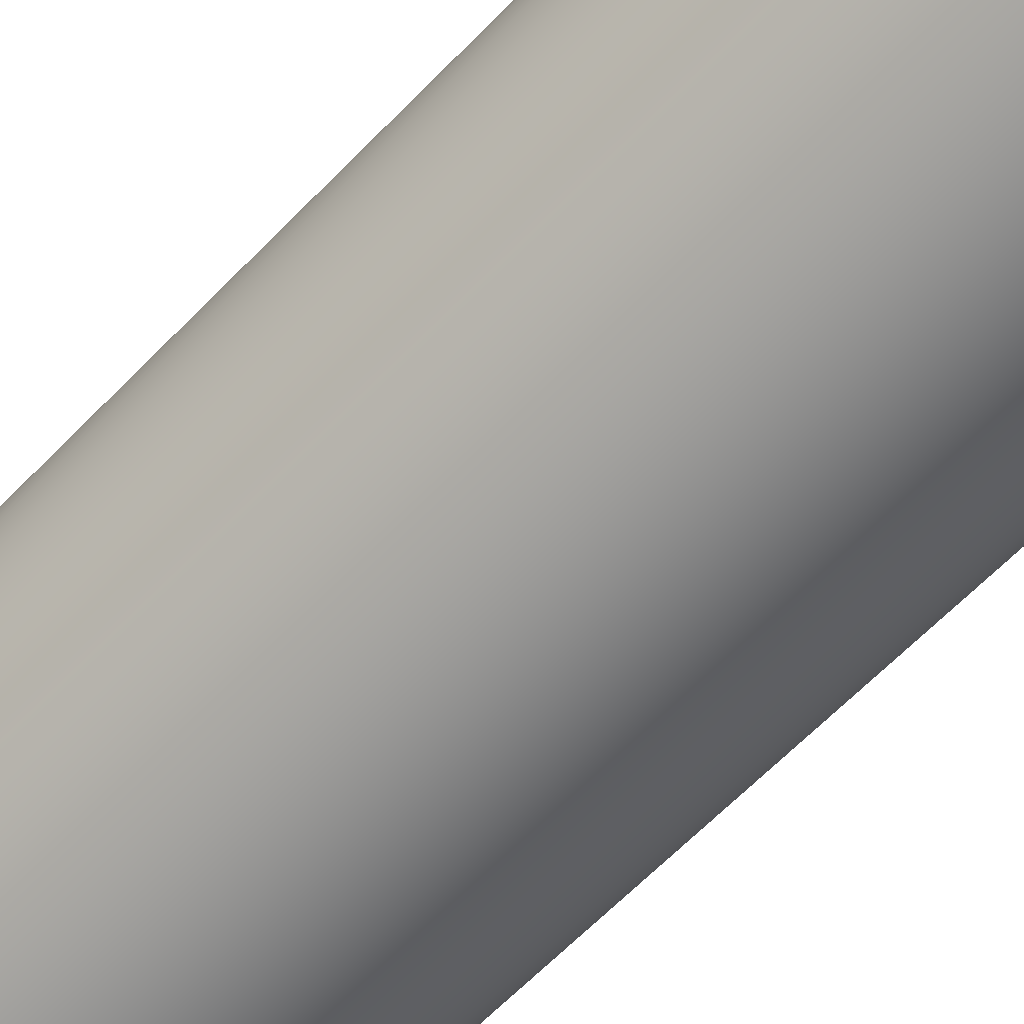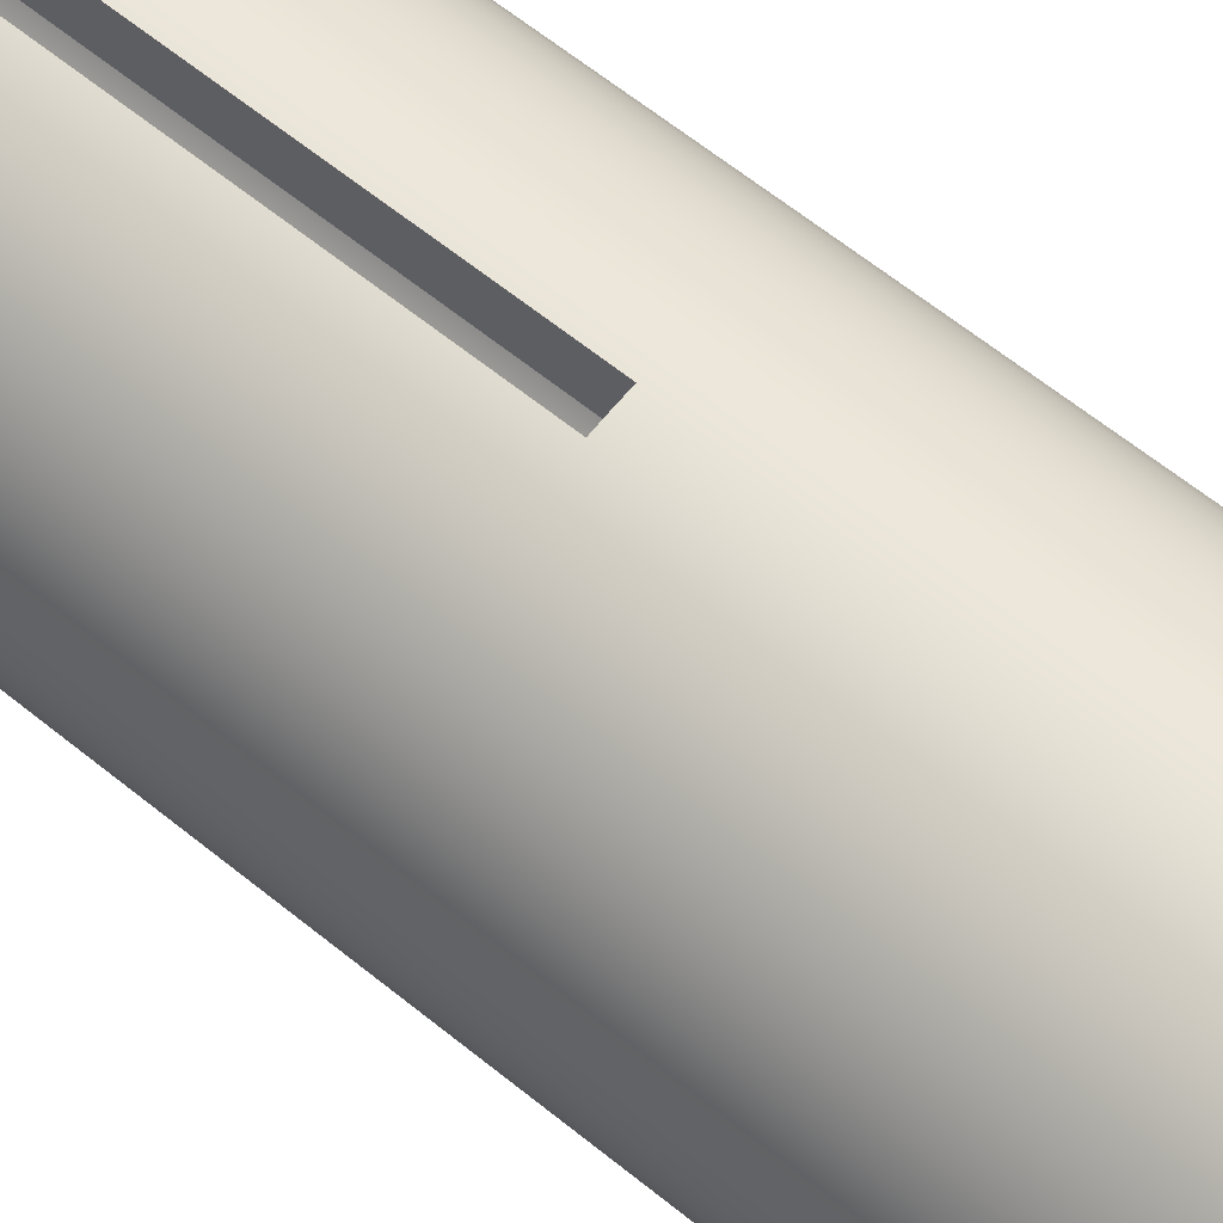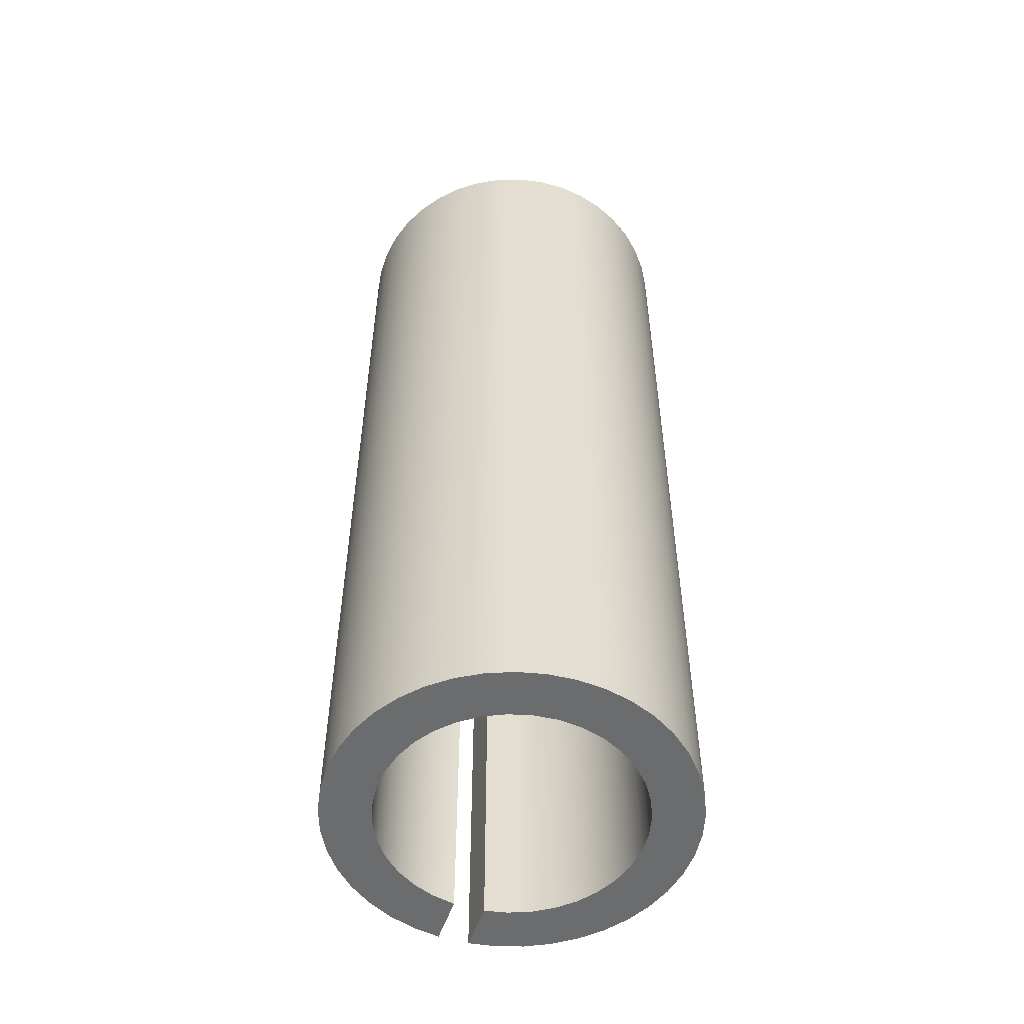
<metadata>
{"format":"obj","ext":"obj","renderer":"f3d","projection":"perspective","resolution":1024,"background":"white","views":[{"elev":-63.9,"azim":-44.0,"up":"+Z"},{"elev":64.5,"azim":129.0,"up":"+Z"},{"elev":-53.6,"azim":161.3,"up":"+Y"}]}
</metadata>
<code>
v 0.02032 0.635 0.1715
v 0.02032 0 0.1715
v 0.02032 0 0.2379
v 0.02032 0.635 0.2379
v -0.02032 0.635 0.1715
v -0.006787 0.635 0.1726
v 0.006787 0.635 0.1726
v 0.02032 0.635 0.1715
v 0.02032 0.635 0.2379
v 0.006781 0.635 0.2387
v -0.006781 0.635 0.2387
v -0.02032 0.635 0.2379
v -0.08001 0.9525 -9.798e-18
v -0.07728 0.9525 0.02071
v -0.06929 0.9525 0.04
v -0.05658 0.9525 0.05658
v -0.04 0.9525 0.06929
v -0.02071 0.9525 0.07728
v 1.47e-17 0.9525 0.08001
v 0.02071 0.9525 0.07728
v 0.04 0.9525 0.06929
v 0.05658 0.9525 0.05658
v 0.06929 0.9525 0.04
v 0.07728 0.9525 0.02071
v 0.08001 0.9525 -9.798e-18
v 0.07728 0.9525 -0.02071
v 0.06929 0.9525 -0.04
v 0.05658 0.9525 -0.05658
v 0.04 0.9525 -0.06929
v 0.02071 0.9525 -0.07728
v 1.287e-17 0.9525 -0.08001
v -0.02071 0.9525 -0.07728
v -0.04 0.9525 -0.06929
v -0.05658 0.9525 -0.05658
v -0.06929 0.9525 -0.04
v -0.07728 0.9525 -0.02071
v -0.1727 0.9525 -2.115e-17
v -0.1699 0.9525 -0.03084
v -0.1617 0.9525 -0.06069
v -0.1483 0.9525 -0.08859
v -0.1301 0.9525 -0.1136
v -0.1077 0.9525 -0.135
v -0.08185 0.9525 -0.1521
v -0.05337 0.9525 -0.1643
v -0.02318 0.9525 -0.1712
v 0.007749 0.9525 -0.1725
v 0.03843 0.9525 -0.1684
v 0.06788 0.9525 -0.1588
v 0.09515 0.9525 -0.1441
v 0.1194 0.9525 -0.1248
v 0.1397 0.9525 -0.1015
v 0.1556 0.9525 -0.07494
v 0.1665 0.9525 -0.04595
v 0.172 0.9525 -0.01548
v 0.172 0.9525 0.01548
v 0.1665 0.9525 0.04595
v 0.1556 0.9525 0.07494
v 0.1397 0.9525 0.1015
v 0.1194 0.9525 0.1248
v 0.09515 0.9525 0.1441
v 0.06788 0.9525 0.1588
v 0.03843 0.9525 0.1684
v 0.007749 0.9525 0.1725
v -0.02318 0.9525 0.1712
v -0.05337 0.9525 0.1643
v -0.08185 0.9525 0.1521
v -0.1077 0.9525 0.135
v -0.1301 0.9525 0.1136
v -0.1483 0.9525 0.08859
v -0.1617 0.9525 0.06069
v -0.1699 0.9525 0.03084
v -0.02032 0.635 0.1715
v -0.02032 0 0.1715
v -0.05035 0 0.1652
v -0.07878 0 0.1537
v -0.1047 0 0.1373
v -0.1274 0 0.1166
v -0.146 0 0.09227
v -0.16 0 0.06498
v -0.169 0 0.03564
v -0.1726 0 0.005176
v -0.1708 0 -0.02545
v -0.1636 0 -0.05527
v -0.1513 0 -0.08335
v -0.1341 0 -0.1088
v -0.1128 0 -0.1308
v -0.08785 0 -0.1487
v -0.06015 0 -0.1619
v -0.03056 0 -0.17
v -3.173e-17 0 -0.1727
v 0.03056 0 -0.17
v 0.06015 0 -0.1619
v 0.08785 0 -0.1487
v 0.1128 0 -0.1308
v 0.1341 0 -0.1088
v 0.1513 0 -0.08335
v 0.1636 0 -0.05527
v 0.1708 0 -0.02545
v 0.1726 0 0.005176
v 0.169 0 0.03564
v 0.16 0 0.06498
v 0.146 0 0.09227
v 0.1274 0 0.1166
v 0.1047 0 0.1373
v 0.07878 0 0.1537
v 0.05035 0 0.1652
v 0.02032 0 0.1715
v 0.02032 0.635 0.1715
v 0.006787 0.635 0.1726
v -0.006787 0.635 0.1726
v -0.1727 0.9525 -2.115e-17
v -0.1699 0.9525 0.03084
v -0.1617 0.9525 0.06069
v -0.1483 0.9525 0.08859
v -0.1301 0.9525 0.1136
v -0.1077 0.9525 0.135
v -0.08185 0.9525 0.1521
v -0.05337 0.9525 0.1643
v -0.02318 0.9525 0.1712
v 0.007749 0.9525 0.1725
v 0.03843 0.9525 0.1684
v 0.06788 0.9525 0.1588
v 0.09515 0.9525 0.1441
v 0.1194 0.9525 0.1248
v 0.1397 0.9525 0.1015
v 0.1556 0.9525 0.07494
v 0.1665 0.9525 0.04595
v 0.172 0.9525 0.01548
v 0.172 0.9525 -0.01548
v 0.1665 0.9525 -0.04595
v 0.1556 0.9525 -0.07494
v 0.1397 0.9525 -0.1015
v 0.1194 0.9525 -0.1248
v 0.09515 0.9525 -0.1441
v 0.06788 0.9525 -0.1588
v 0.03843 0.9525 -0.1684
v 0.007749 0.9525 -0.1725
v -0.02318 0.9525 -0.1712
v -0.05337 0.9525 -0.1643
v -0.08185 0.9525 -0.1521
v -0.1077 0.9525 -0.135
v -0.1301 0.9525 -0.1136
v -0.1483 0.9525 -0.08859
v -0.1617 0.9525 -0.06069
v -0.1699 0.9525 -0.03084
v -0.1726 0 0.005176
v -0.1727 0.9525 -2.115e-17
v 0.08001 1.27 -9.798e-18
v 0.07728 1.27 0.02071
v 0.06929 1.27 0.04
v 0.05658 1.27 0.05658
v 0.04 1.27 0.06929
v 0.02071 1.27 0.07728
v -4.899e-18 1.27 0.08001
v -0.02071 1.27 0.07728
v -0.04 1.27 0.06929
v -0.05658 1.27 0.05658
v -0.06929 1.27 0.04
v -0.07728 1.27 0.02071
v -0.08001 1.27 0
v -0.07728 1.27 -0.02071
v -0.06929 1.27 -0.04
v -0.05658 1.27 -0.05658
v -0.04 1.27 -0.06929
v -0.02071 1.27 -0.07728
v -4.899e-18 1.27 -0.08001
v 0.02071 1.27 -0.07728
v 0.04 1.27 -0.06929
v 0.05658 1.27 -0.05658
v 0.06929 1.27 -0.04
v 0.07728 1.27 -0.02071
v -0.2388 1.27 2.924e-17
v -0.236 1.27 0.03645
v -0.2276 1.27 0.07204
v -0.214 1.27 0.1059
v -0.1953 1.27 0.1374
v -0.172 1.27 0.1656
v -0.1447 1.27 0.1899
v -0.1141 1.27 0.2098
v -0.0807 1.27 0.2247
v -0.04546 1.27 0.2344
v -0.009145 1.27 0.2386
v 0.02738 1.27 0.2372
v 0.06327 1.27 0.2302
v 0.09767 1.27 0.2179
v 0.1298 1.27 0.2004
v 0.1589 1.27 0.1782
v 0.1842 1.27 0.1519
v 0.2052 1.27 0.122
v 0.2215 1.27 0.08925
v 0.2325 1.27 0.0544
v 0.2381 1.27 0.01828
v 0.2381 1.27 -0.01828
v 0.2325 1.27 -0.0544
v 0.2215 1.27 -0.08925
v 0.2052 1.27 -0.122
v 0.1842 1.27 -0.1519
v 0.1589 1.27 -0.1782
v 0.1298 1.27 -0.2004
v 0.09767 1.27 -0.2179
v 0.06327 1.27 -0.2302
v 0.02738 1.27 -0.2372
v -0.009145 1.27 -0.2386
v -0.04546 1.27 -0.2344
v -0.0807 1.27 -0.2247
v -0.1141 1.27 -0.2098
v -0.1447 1.27 -0.1899
v -0.172 1.27 -0.1656
v -0.1953 1.27 -0.1374
v -0.214 1.27 -0.1059
v -0.2276 1.27 -0.07204
v -0.236 1.27 -0.03645
v -0.08001 0.9525 -9.798e-18
v -0.07728 0.9525 -0.02071
v -0.06929 0.9525 -0.04
v -0.05658 0.9525 -0.05658
v -0.04 0.9525 -0.06929
v -0.02071 0.9525 -0.07728
v 1.287e-17 0.9525 -0.08001
v 0.02071 0.9525 -0.07728
v 0.04 0.9525 -0.06929
v 0.05658 0.9525 -0.05658
v 0.06929 0.9525 -0.04
v 0.07728 0.9525 -0.02071
v 0.08001 0.9525 -9.798e-18
v 0.07728 0.9525 0.02071
v 0.06929 0.9525 0.04
v 0.05658 0.9525 0.05658
v 0.04 0.9525 0.06929
v 0.02071 0.9525 0.07728
v 1.47e-17 0.9525 0.08001
v -0.02071 0.9525 0.07728
v -0.04 0.9525 0.06929
v -0.05658 0.9525 0.05658
v -0.06929 0.9525 0.04
v -0.07728 0.9525 0.02071
v 0.08001 1.27 -9.798e-18
v 0.07728 1.27 -0.02071
v 0.06929 1.27 -0.04
v 0.05658 1.27 -0.05658
v 0.04 1.27 -0.06929
v 0.02071 1.27 -0.07728
v -4.899e-18 1.27 -0.08001
v -0.02071 1.27 -0.07728
v -0.04 1.27 -0.06929
v -0.05658 1.27 -0.05658
v -0.06929 1.27 -0.04
v -0.07728 1.27 -0.02071
v -0.08001 1.27 0
v -0.07728 1.27 0.02071
v -0.06929 1.27 0.04
v -0.05658 1.27 0.05658
v -0.04 1.27 0.06929
v -0.02071 1.27 0.07728
v -4.899e-18 1.27 0.08001
v 0.02071 1.27 0.07728
v 0.04 1.27 0.06929
v 0.05658 1.27 0.05658
v 0.06929 1.27 0.04
v 0.07728 1.27 0.02071
v 0.08001 0.9525 -9.798e-18
v 0.08001 1.27 -9.798e-18
v -0.02032 0 0.1715
v -0.02032 0 0.2379
v -0.0563 0 0.232
v -0.09096 0 0.2208
v -0.1235 0 0.2043
v -0.1532 0 0.1832
v -0.1793 0 0.1577
v -0.2012 0 0.1286
v -0.2184 0 0.09645
v -0.2305 0 0.06208
v -0.2373 0 0.02626
v -0.2385 0 -0.01017
v -0.2342 0 -0.04636
v -0.2244 0 -0.08148
v -0.2094 0 -0.1147
v -0.1895 0 -0.1452
v -0.1652 0 -0.1724
v -0.137 0 -0.1955
v -0.1057 0 -0.2141
v -0.07184 0 -0.2277
v -0.03635 0 -0.236
v -4.386e-17 0 -0.2388
v 0.03635 0 -0.236
v 0.07184 0 -0.2277
v 0.1057 0 -0.2141
v 0.137 0 -0.1955
v 0.1652 0 -0.1724
v 0.1895 0 -0.1452
v 0.2094 0 -0.1147
v 0.2244 0 -0.08148
v 0.2342 0 -0.04636
v 0.2385 0 -0.01017
v 0.2373 0 0.02626
v 0.2305 0 0.06208
v 0.2184 0 0.09645
v 0.2012 0 0.1286
v 0.1793 0 0.1577
v 0.1532 0 0.1832
v 0.1235 0 0.2043
v 0.09096 0 0.2208
v 0.0563 0 0.232
v 0.02032 0 0.2379
v 0.02032 0 0.1715
v 0.05035 0 0.1652
v 0.07878 0 0.1537
v 0.1047 0 0.1373
v 0.1274 0 0.1166
v 0.146 0 0.09227
v 0.16 0 0.06498
v 0.169 0 0.03564
v 0.1726 0 0.005176
v 0.1708 0 -0.02545
v 0.1636 0 -0.05527
v 0.1513 0 -0.08335
v 0.1341 0 -0.1088
v 0.1128 0 -0.1308
v 0.08785 0 -0.1487
v 0.06015 0 -0.1619
v 0.03056 0 -0.17
v -3.173e-17 0 -0.1727
v -0.03056 0 -0.17
v -0.06015 0 -0.1619
v -0.08785 0 -0.1487
v -0.1128 0 -0.1308
v -0.1341 0 -0.1088
v -0.1513 0 -0.08335
v -0.1636 0 -0.05527
v -0.1708 0 -0.02545
v -0.1726 0 0.005176
v -0.169 0 0.03564
v -0.16 0 0.06498
v -0.146 0 0.09227
v -0.1274 0 0.1166
v -0.1047 0 0.1373
v -0.07878 0 0.1537
v -0.05035 0 0.1652
v -0.02032 0 0.2379
v -0.02032 0.635 0.2379
v -0.006781 0.635 0.2387
v 0.006781 0.635 0.2387
v 0.02032 0.635 0.2379
v 0.02032 0 0.2379
v 0.0563 0 0.232
v 0.09096 0 0.2208
v 0.1235 0 0.2043
v 0.1532 0 0.1832
v 0.1793 0 0.1577
v 0.2012 0 0.1286
v 0.2184 0 0.09645
v 0.2305 0 0.06208
v 0.2373 0 0.02626
v 0.2385 0 -0.01017
v 0.2342 0 -0.04636
v 0.2244 0 -0.08148
v 0.2094 0 -0.1147
v 0.1895 0 -0.1452
v 0.1652 0 -0.1724
v 0.137 0 -0.1955
v 0.1057 0 -0.2141
v 0.07184 0 -0.2277
v 0.03635 0 -0.236
v -4.386e-17 0 -0.2388
v -0.03635 0 -0.236
v -0.07184 0 -0.2277
v -0.1057 0 -0.2141
v -0.137 0 -0.1955
v -0.1652 0 -0.1724
v -0.1895 0 -0.1452
v -0.2094 0 -0.1147
v -0.2244 0 -0.08148
v -0.2342 0 -0.04636
v -0.2385 0 -0.01017
v -0.2373 0 0.02626
v -0.2305 0 0.06208
v -0.2184 0 0.09645
v -0.2012 0 0.1286
v -0.1793 0 0.1577
v -0.1532 0 0.1832
v -0.1235 0 0.2043
v -0.09096 0 0.2208
v -0.0563 0 0.232
v -0.2388 1.27 2.924e-17
v -0.236 1.27 -0.03645
v -0.2276 1.27 -0.07204
v -0.214 1.27 -0.1059
v -0.1953 1.27 -0.1374
v -0.172 1.27 -0.1656
v -0.1447 1.27 -0.1899
v -0.1141 1.27 -0.2098
v -0.0807 1.27 -0.2247
v -0.04546 1.27 -0.2344
v -0.009145 1.27 -0.2386
v 0.02738 1.27 -0.2372
v 0.06327 1.27 -0.2302
v 0.09767 1.27 -0.2179
v 0.1298 1.27 -0.2004
v 0.1589 1.27 -0.1782
v 0.1842 1.27 -0.1519
v 0.2052 1.27 -0.122
v 0.2215 1.27 -0.08925
v 0.2325 1.27 -0.0544
v 0.2381 1.27 -0.01828
v 0.2381 1.27 0.01828
v 0.2325 1.27 0.0544
v 0.2215 1.27 0.08925
v 0.2052 1.27 0.122
v 0.1842 1.27 0.1519
v 0.1589 1.27 0.1782
v 0.1298 1.27 0.2004
v 0.09767 1.27 0.2179
v 0.06327 1.27 0.2302
v 0.02738 1.27 0.2372
v -0.009145 1.27 0.2386
v -0.04546 1.27 0.2344
v -0.0807 1.27 0.2247
v -0.1141 1.27 0.2098
v -0.1447 1.27 0.1899
v -0.172 1.27 0.1656
v -0.1953 1.27 0.1374
v -0.214 1.27 0.1059
v -0.2276 1.27 0.07204
v -0.236 1.27 0.03645
v -0.2385 0 -0.01017
v -0.2388 1.27 2.924e-17
v -0.02032 0 0.1715
v -0.02032 0.635 0.1715
v -0.02032 0.635 0.2379
v -0.02032 0 0.2379
f 2 3 1
f 1 3 4
f 5 6 12
f 12 6 11
f 11 6 10
f 10 6 7
f 10 7 9
f 9 7 8
f 14 71 13
f 13 71 37
f 13 37 38
f 71 14 70
f 70 14 15
f 70 15 69
f 69 15 68
f 68 15 16
f 68 16 67
f 67 16 17
f 67 17 66
f 66 17 65
f 65 17 18
f 65 18 64
f 64 18 19
f 64 19 63
f 63 19 20
f 63 20 62
f 62 20 61
f 61 20 21
f 61 21 60
f 60 21 22
f 60 22 59
f 59 22 58
f 58 22 23
f 58 23 57
f 57 23 24
f 57 24 56
f 56 24 55
f 55 24 25
f 55 25 54
f 54 25 26
f 54 26 53
f 53 26 52
f 52 26 27
f 52 27 51
f 51 27 28
f 51 28 50
f 50 28 49
f 49 28 29
f 49 29 48
f 48 29 30
f 48 30 47
f 47 30 46
f 46 30 31
f 46 31 45
f 45 31 32
f 45 32 44
f 44 32 33
f 44 33 43
f 43 33 42
f 42 33 34
f 42 34 41
f 41 34 35
f 41 35 40
f 40 35 39
f 39 35 36
f 39 36 38
f 38 36 13
f 110 72 119
f 119 72 73
f 119 73 74
f 119 74 118
f 118 74 75
f 118 75 117
f 117 75 76
f 117 76 116
f 116 76 77
f 116 77 115
f 115 77 78
f 115 78 114
f 114 78 79
f 114 79 113
f 113 79 80
f 113 80 112
f 112 80 146
f 112 146 111
f 147 81 82
f 147 82 145
f 145 82 83
f 145 83 144
f 144 83 84
f 144 84 143
f 143 84 85
f 143 85 142
f 142 85 86
f 142 86 141
f 141 86 87
f 141 87 140
f 140 87 88
f 140 88 139
f 139 88 89
f 139 89 138
f 138 89 90
f 138 90 137
f 137 90 91
f 137 91 136
f 136 91 92
f 136 92 135
f 135 92 93
f 135 93 134
f 134 93 94
f 134 94 133
f 133 94 95
f 133 95 132
f 132 95 96
f 132 96 131
f 131 96 97
f 131 97 130
f 130 97 98
f 130 98 129
f 129 98 99
f 129 99 128
f 128 99 100
f 128 100 127
f 127 100 101
f 127 101 126
f 126 101 102
f 126 102 125
f 125 102 103
f 125 103 124
f 124 103 104
f 124 104 123
f 123 104 105
f 123 105 122
f 122 105 106
f 122 106 121
f 121 106 107
f 121 107 108
f 121 108 120
f 120 108 109
f 120 109 110
f 120 110 119
f 149 192 148
f 148 192 193
f 148 193 171
f 171 193 194
f 171 194 195
f 150 190 149
f 149 190 191
f 149 191 192
f 151 188 150
f 150 188 189
f 150 189 190
f 188 151 187
f 187 151 152
f 187 152 186
f 186 152 185
f 185 152 153
f 185 153 184
f 184 153 183
f 183 153 154
f 183 154 182
f 182 154 181
f 181 154 155
f 181 155 180
f 180 155 156
f 180 156 179
f 179 156 178
f 178 156 157
f 178 157 177
f 177 157 176
f 176 157 158
f 176 158 175
f 175 158 159
f 175 159 174
f 174 159 173
f 173 159 160
f 173 160 172
f 172 160 212
f 212 160 161
f 212 161 211
f 211 161 210
f 210 161 162
f 210 162 209
f 209 162 163
f 209 163 208
f 208 163 207
f 207 163 164
f 207 164 206
f 206 164 205
f 205 164 165
f 205 165 204
f 204 165 166
f 204 166 203
f 203 166 202
f 202 166 167
f 202 167 201
f 201 167 200
f 200 167 168
f 200 168 199
f 199 168 198
f 198 168 169
f 198 169 197
f 197 169 170
f 197 170 196
f 196 170 195
f 195 170 171
f 214 248 213
f 213 248 249
f 213 249 236
f 236 249 250
f 236 250 235
f 235 250 251
f 235 251 234
f 234 251 252
f 234 252 233
f 233 252 253
f 233 253 232
f 232 253 254
f 232 254 231
f 231 254 255
f 231 255 230
f 230 255 256
f 230 256 229
f 229 256 257
f 229 257 228
f 228 257 258
f 228 258 227
f 227 258 259
f 227 259 226
f 226 259 260
f 226 260 225
f 225 260 262
f 261 237 224
f 224 237 238
f 224 238 223
f 223 238 239
f 223 239 222
f 222 239 240
f 222 240 221
f 221 240 241
f 221 241 220
f 220 241 242
f 220 242 219
f 219 242 243
f 219 243 218
f 218 243 244
f 218 244 217
f 217 244 245
f 217 245 216
f 216 245 246
f 216 246 215
f 215 246 247
f 215 247 214
f 214 247 248
f 264 265 263
f 263 265 338
f 338 265 266
f 338 266 337
f 337 266 267
f 337 267 336
f 336 267 268
f 336 268 335
f 335 268 269
f 335 269 334
f 334 269 270
f 334 270 271
f 334 271 333
f 333 271 272
f 333 272 332
f 332 272 273
f 332 273 331
f 331 273 274
f 331 274 330
f 330 274 275
f 330 275 329
f 329 275 276
f 329 276 328
f 328 276 277
f 328 277 278
f 328 278 327
f 327 278 279
f 327 279 326
f 326 279 280
f 326 280 325
f 325 280 281
f 325 281 324
f 324 281 282
f 324 282 323
f 323 282 283
f 323 283 322
f 322 283 284
f 322 284 285
f 322 285 321
f 321 285 286
f 321 286 320
f 320 286 287
f 320 287 319
f 319 287 288
f 319 288 318
f 318 288 289
f 318 289 317
f 317 289 290
f 317 290 316
f 316 290 291
f 316 291 292
f 316 292 315
f 315 292 293
f 315 293 314
f 314 293 294
f 314 294 313
f 313 294 295
f 313 295 312
f 312 295 296
f 312 296 311
f 311 296 297
f 311 297 310
f 310 297 298
f 310 298 299
f 310 299 309
f 309 299 300
f 309 300 308
f 308 300 301
f 308 301 307
f 307 301 302
f 307 302 306
f 306 302 303
f 306 303 305
f 305 303 304
f 383 339 416
f 416 339 340
f 416 340 415
f 415 340 341
f 415 341 342
f 415 342 414
f 414 342 343
f 414 343 344
f 344 345 414
f 414 345 413
f 413 345 346
f 413 346 412
f 412 346 347
f 412 347 411
f 411 347 348
f 411 348 410
f 410 348 349
f 410 349 409
f 409 349 350
f 409 350 408
f 408 350 351
f 408 351 407
f 407 351 352
f 407 352 406
f 406 352 353
f 406 353 405
f 405 353 354
f 405 354 404
f 404 354 355
f 404 355 403
f 403 355 356
f 403 356 402
f 402 356 357
f 402 357 401
f 401 357 358
f 401 358 400
f 400 358 359
f 400 359 399
f 399 359 360
f 399 360 398
f 398 360 361
f 398 361 397
f 397 361 362
f 397 362 396
f 396 362 363
f 396 363 395
f 395 363 364
f 395 364 394
f 394 364 365
f 394 365 393
f 393 365 366
f 393 366 392
f 392 366 367
f 392 367 391
f 391 367 368
f 391 368 390
f 390 368 369
f 390 369 389
f 389 369 370
f 389 370 388
f 388 370 371
f 388 371 387
f 387 371 372
f 387 372 386
f 386 372 373
f 386 373 385
f 385 373 425
f 385 425 384
f 426 374 375
f 426 375 424
f 424 375 376
f 424 376 423
f 423 376 377
f 423 377 422
f 422 377 378
f 422 378 421
f 421 378 379
f 421 379 420
f 420 379 380
f 420 380 419
f 419 380 381
f 419 381 418
f 418 381 382
f 418 382 417
f 417 382 383
f 417 383 416
f 428 429 427
f 427 429 430

</code>
